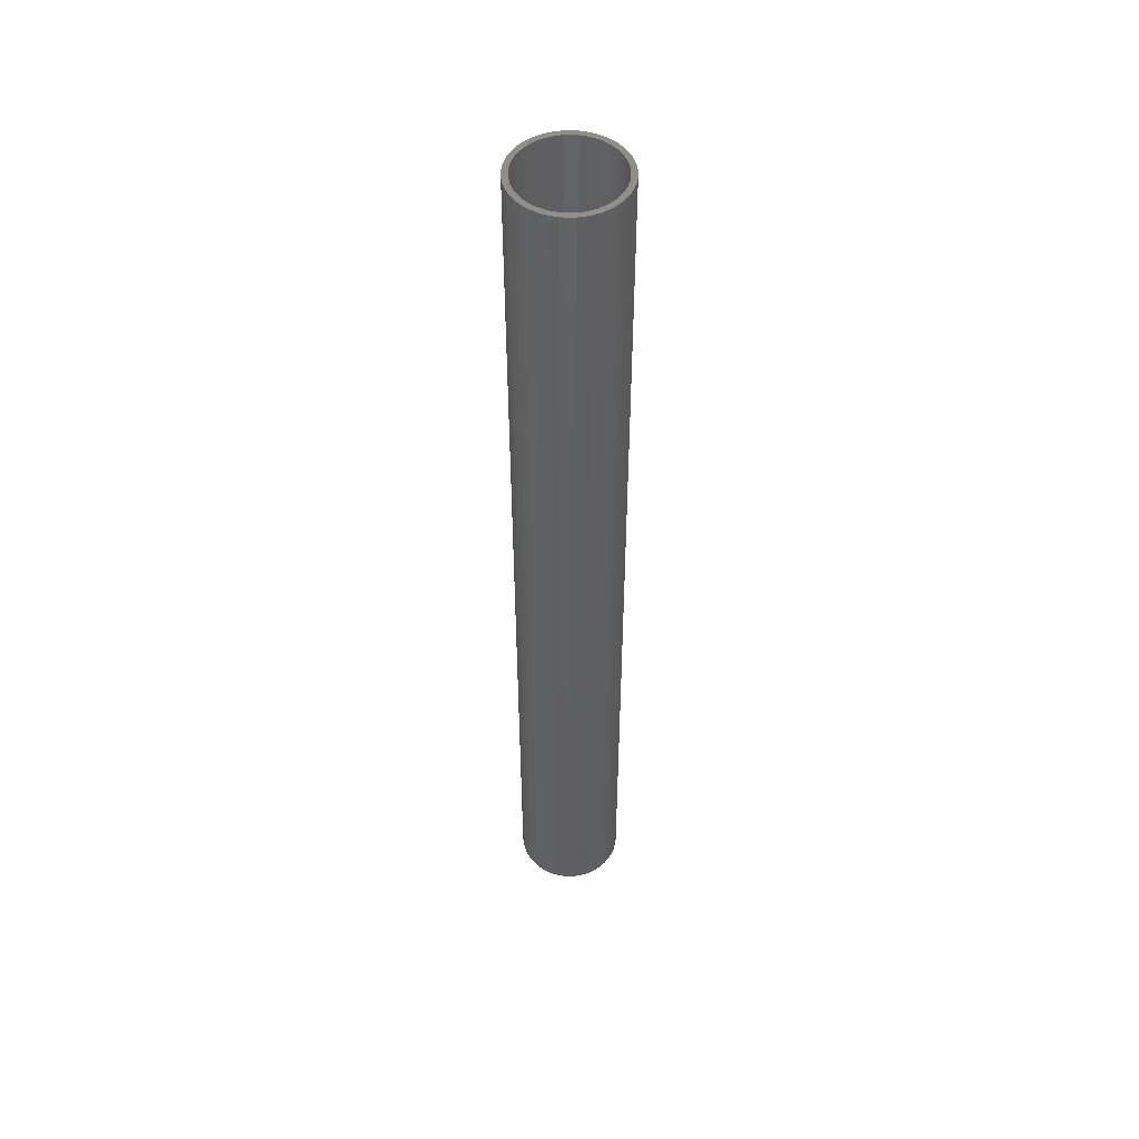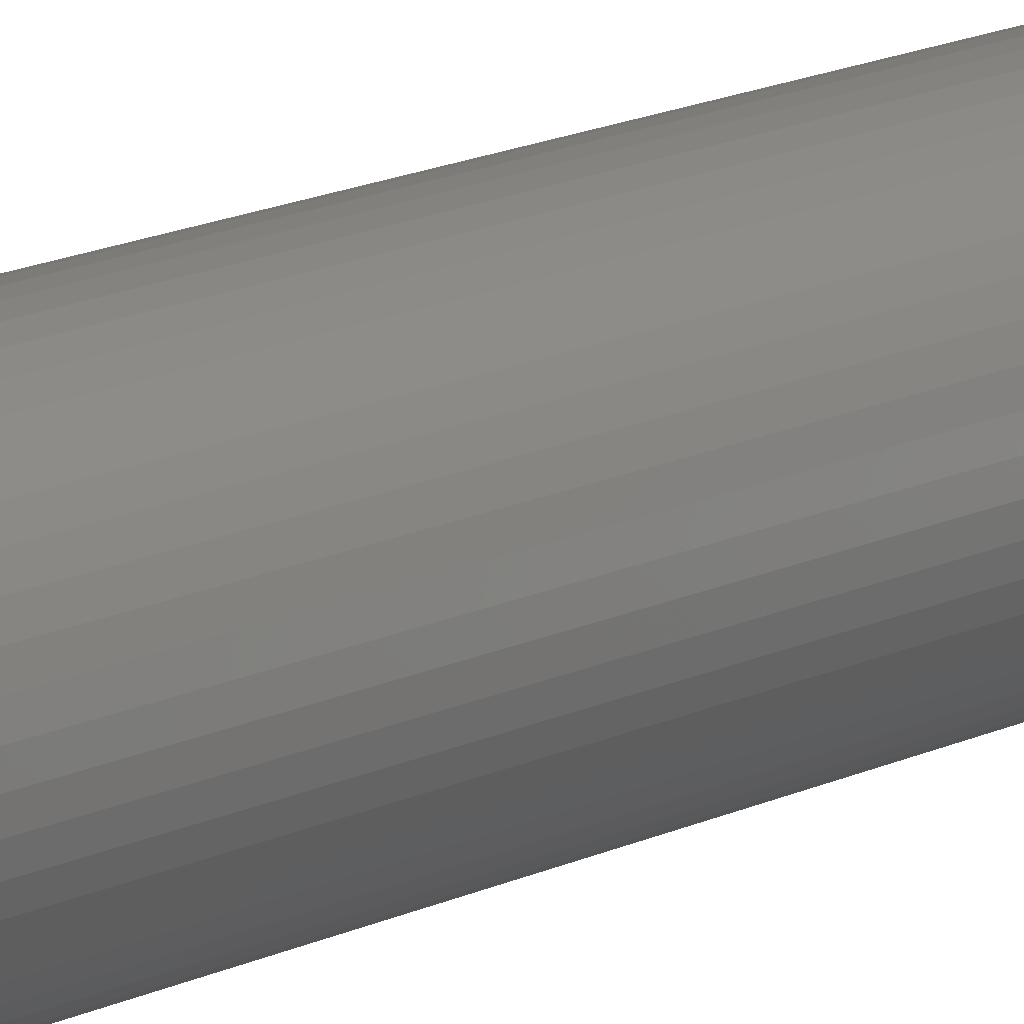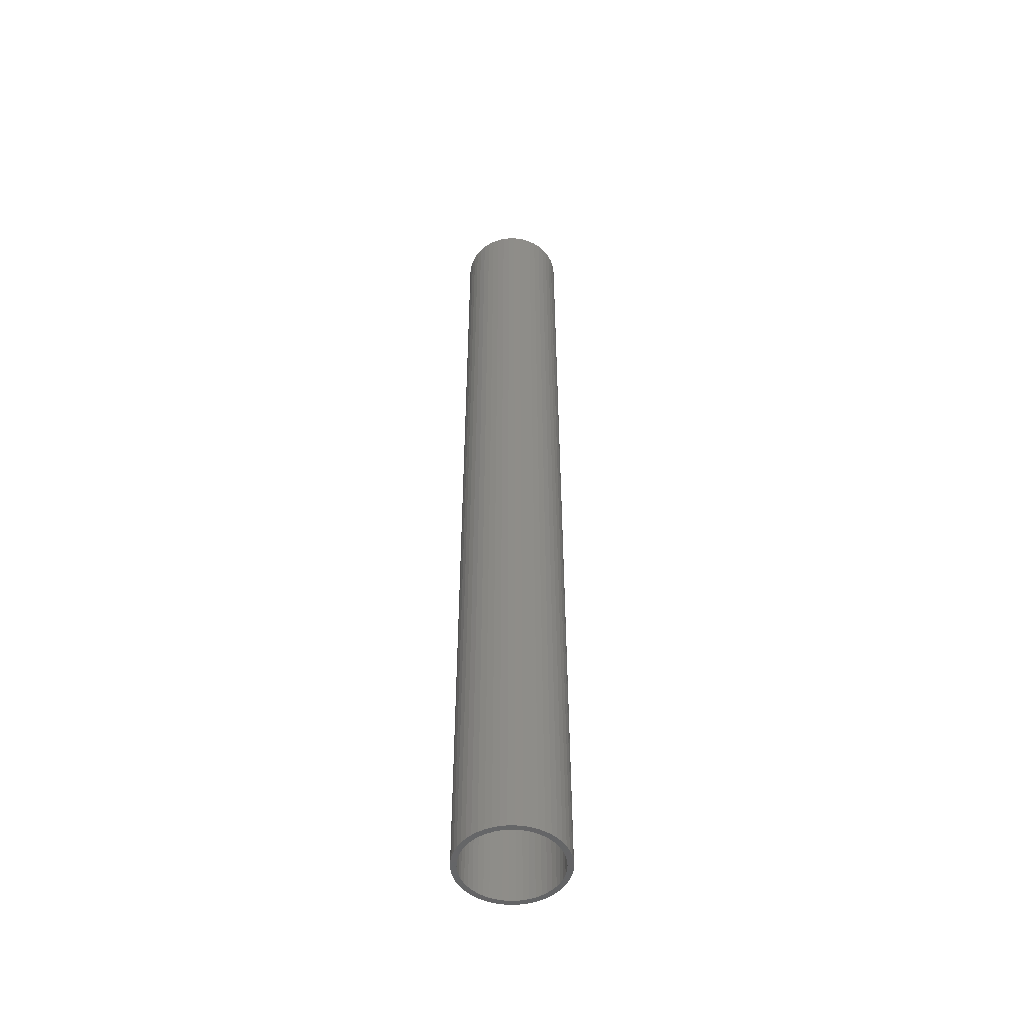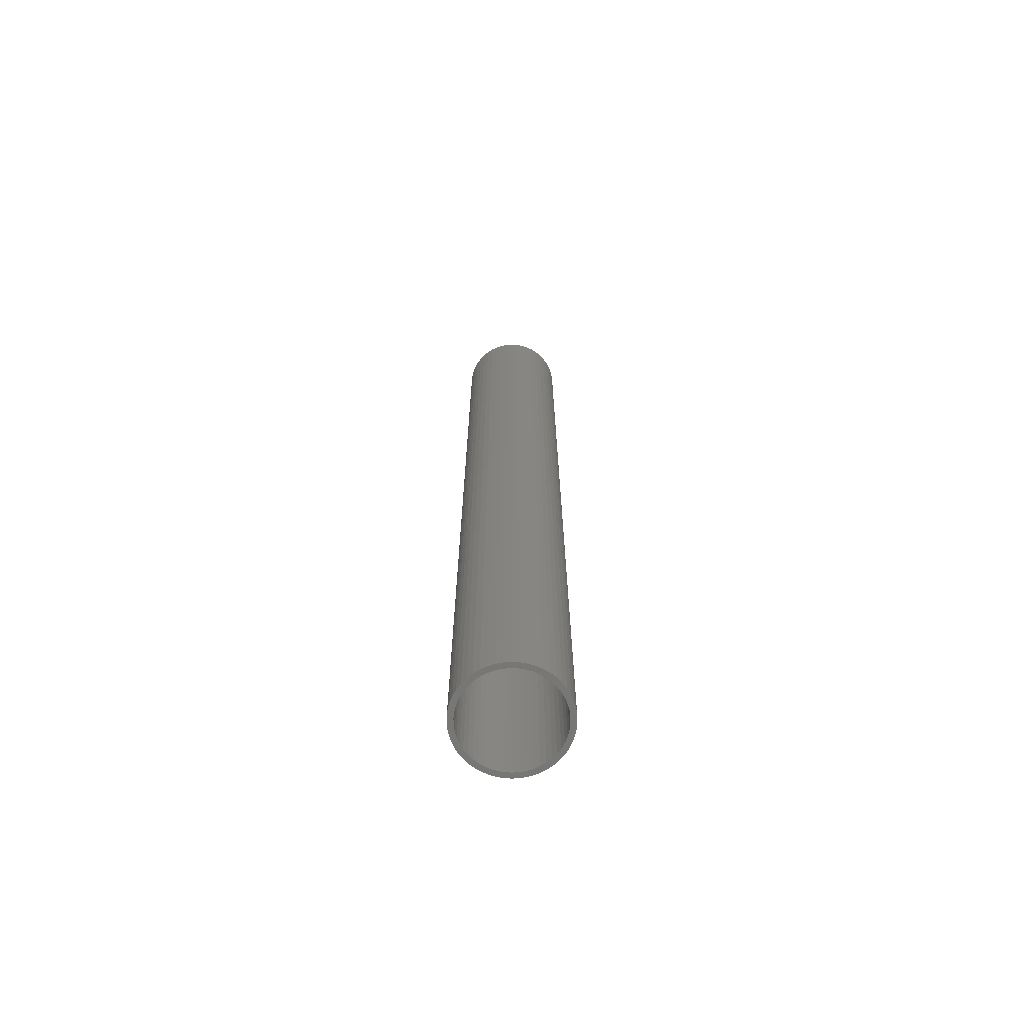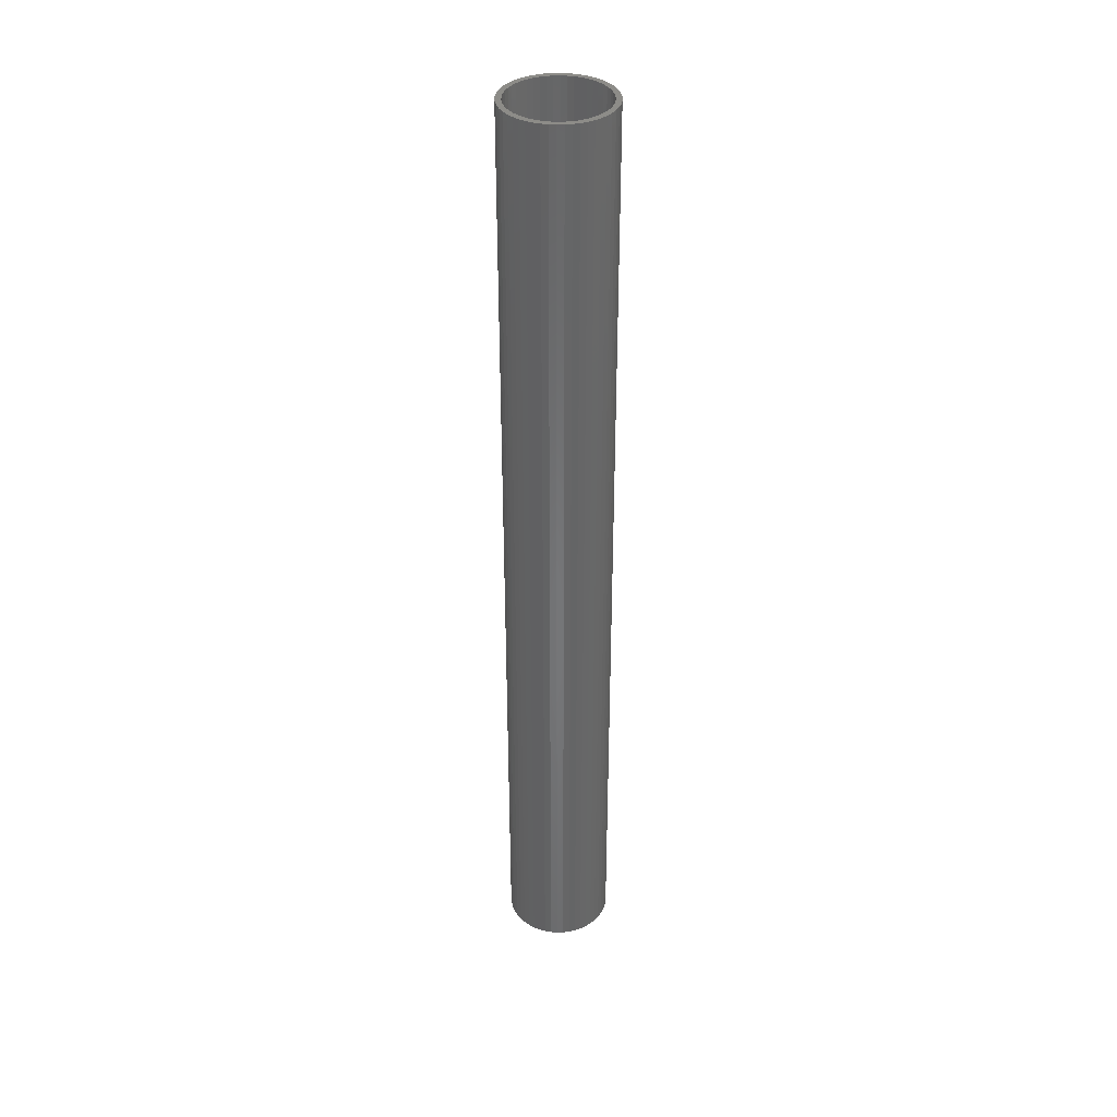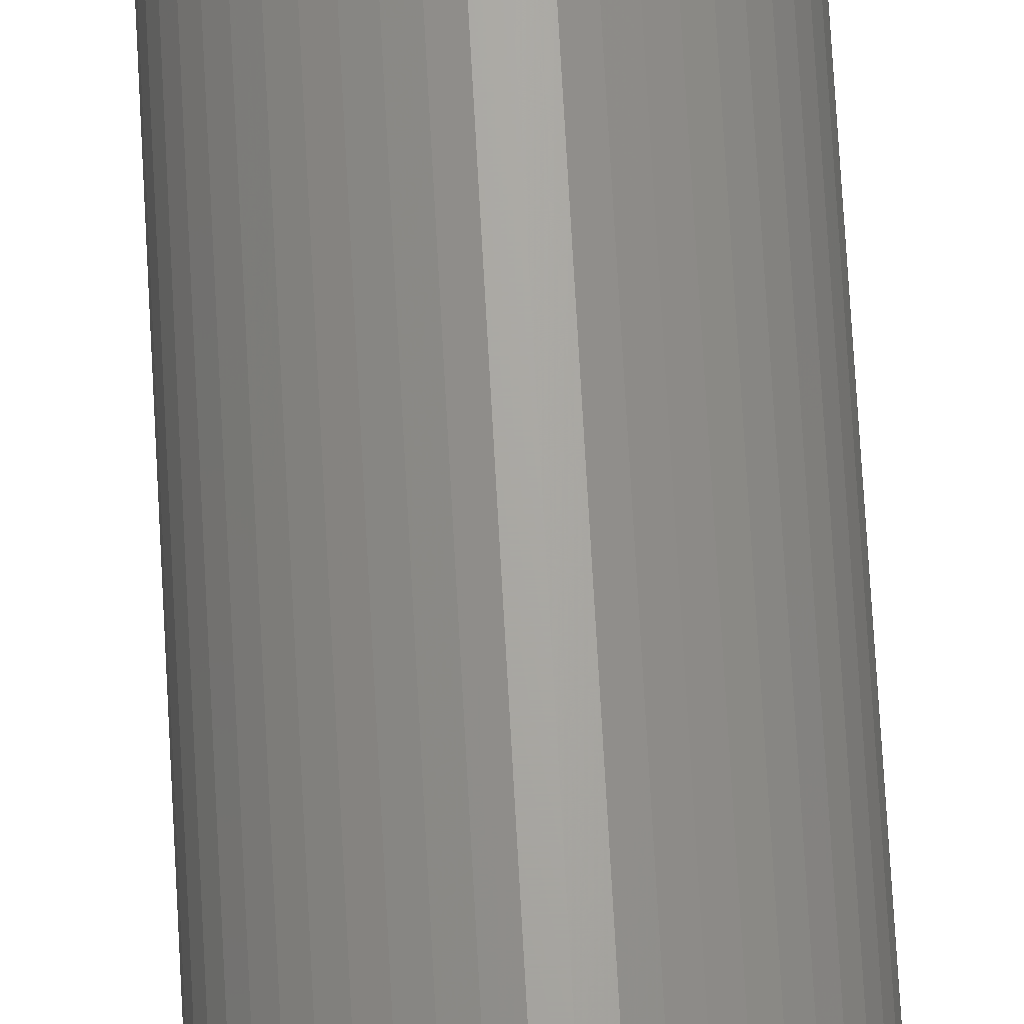
<metadata>
{"format":"stl","ext":"stl","renderer":"f3d","projection":"perspective","resolution":1024,"background":"white","views":[{"elev":50.0,"azim":-8.9,"up":"+Z"},{"elev":13.8,"azim":-139.2,"up":"+Y"},{"elev":-50.4,"azim":166.2,"up":"+Z"},{"elev":-69.1,"azim":-147.2,"up":"+Z"},{"elev":36.7,"azim":-81.0,"up":"+Z"},{"elev":66.3,"azim":176.9,"up":"+Y"}]}
</metadata>
<code>
# stl→obj: 200 verts, 400 faces
v 4.75 0 42.5
v 4.713 0.5953 -42.5
v 4.713 0.5953 42.5
v 4.75 0 -42.5
v -4.75 0 -42.5
v -4.713 0.5953 42.5
v -4.713 0.5953 -42.5
v -4.75 0 42.5
v 0.2983 4.741 -42.5
v -0.2983 4.741 42.5
v 0.2983 4.741 42.5
v -0.2983 4.741 -42.5
v -0.2983 -4.741 -42.5
v 0.2983 -4.741 42.5
v -0.2983 -4.741 42.5
v 0.2983 -4.741 -42.5
v 3.463 3.252 -42.5
v 3.028 3.66 42.5
v 3.463 3.252 42.5
v 3.028 3.66 -42.5
v -3.028 3.66 -42.5
v -3.463 3.252 42.5
v -3.028 3.66 42.5
v -3.463 3.252 -42.5
v -1.468 4.518 -42.5
v -2.022 4.298 42.5
v -1.468 4.518 42.5
v -2.022 4.298 -42.5
v 4.416 1.749 42.5
v 4.162 2.288 -42.5
v 4.162 2.288 42.5
v 4.416 1.749 -42.5
v 4.601 1.181 -42.5
v 4.601 1.181 42.5
v 3.843 2.792 -42.5
v 3.843 2.792 42.5
v 2.022 4.298 -42.5
v 1.468 4.518 42.5
v 2.022 4.298 42.5
v 1.468 4.518 -42.5
v 0.8901 4.666 42.5
v 0.8901 4.666 -42.5
v 2.545 4.011 -42.5
v 2.545 4.011 42.5
v -4.416 1.749 -42.5
v -4.162 2.288 42.5
v -4.162 2.288 -42.5
v -4.416 1.749 42.5
v -3.843 2.792 -42.5
v -3.843 2.792 42.5
v -4.601 1.181 -42.5
v -4.601 1.181 42.5
v -0.8901 4.666 -42.5
v -0.8901 4.666 42.5
v 0.8901 -4.666 42.5
v 0.8901 -4.666 -42.5
v 4.25 0 42.5
v 4.216 0.5327 42.5
v 4.713 -0.5953 42.5
v 4.116 1.057 42.5
v 4.216 -0.5327 42.5
v 4.601 -1.181 42.5
v 3.952 1.565 42.5
v 3.724 2.047 42.5
v 3.438 2.498 42.5
v 3.098 2.909 42.5
v 2.709 3.275 42.5
v 2.277 3.588 42.5
v 1.81 3.846 42.5
v 1.313 4.042 42.5
v 0.7964 4.175 42.5
v 0.2669 4.242 42.5
v -0.2669 4.242 42.5
v -0.7964 4.175 42.5
v -1.313 4.042 42.5
v -1.81 3.846 42.5
v -2.277 3.588 42.5
v -2.545 4.011 42.5
v -2.709 3.275 42.5
v -3.098 2.909 42.5
v -3.438 2.498 42.5
v -3.724 2.047 42.5
v -3.952 1.565 42.5
v -4.116 1.057 42.5
v -4.216 0.5327 42.5
v 4.116 -1.057 42.5
v 4.416 -1.749 42.5
v 3.952 -1.565 42.5
v 4.162 -2.288 42.5
v 3.724 -2.047 42.5
v 3.843 -2.792 42.5
v 3.438 -2.498 42.5
v 3.463 -3.252 42.5
v 3.098 -2.909 42.5
v 3.028 -3.66 42.5
v 2.709 -3.275 42.5
v 2.545 -4.011 42.5
v 2.277 -3.588 42.5
v 2.022 -4.298 42.5
v 1.81 -3.846 42.5
v 1.468 -4.518 42.5
v 1.313 -4.042 42.5
v 0.7964 -4.175 42.5
v 0.2669 -4.242 42.5
v -0.2669 -4.242 42.5
v -0.7964 -4.175 42.5
v -0.8901 -4.666 42.5
v -1.313 -4.042 42.5
v -1.468 -4.518 42.5
v -1.81 -3.846 42.5
v -2.022 -4.298 42.5
v -2.277 -3.588 42.5
v -2.545 -4.011 42.5
v -2.709 -3.275 42.5
v -3.028 -3.66 42.5
v -3.098 -2.909 42.5
v -3.463 -3.252 42.5
v -3.438 -2.498 42.5
v -3.843 -2.792 42.5
v -3.724 -2.047 42.5
v -4.162 -2.288 42.5
v -3.952 -1.565 42.5
v -4.416 -1.749 42.5
v -4.116 -1.057 42.5
v -4.601 -1.181 42.5
v -4.216 -0.5327 42.5
v -4.713 -0.5953 42.5
v -4.25 0 42.5
v -2.545 4.011 -42.5
v 4.713 -0.5953 -42.5
v 3.843 -2.792 -42.5
v 3.463 -3.252 -42.5
v 4.601 -1.181 -42.5
v 4.416 -1.749 -42.5
v -4.162 -2.288 -42.5
v -4.416 -1.749 -42.5
v 4.25 0 -42.5
v 4.216 -0.5327 -42.5
v 4.116 -1.057 -42.5
v 4.216 0.5327 -42.5
v 3.952 -1.565 -42.5
v 4.162 -2.288 -42.5
v 3.724 -2.047 -42.5
v 3.438 -2.498 -42.5
v 3.098 -2.909 -42.5
v 3.028 -3.66 -42.5
v 2.709 -3.275 -42.5
v 2.545 -4.011 -42.5
v 2.277 -3.588 -42.5
v 2.022 -4.298 -42.5
v 1.81 -3.846 -42.5
v 1.468 -4.518 -42.5
v 1.313 -4.042 -42.5
v 0.7964 -4.175 -42.5
v 0.2669 -4.242 -42.5
v -0.2669 -4.242 -42.5
v -0.7964 -4.175 -42.5
v -0.8901 -4.666 -42.5
v -1.313 -4.042 -42.5
v -1.468 -4.518 -42.5
v -1.81 -3.846 -42.5
v -2.022 -4.298 -42.5
v -2.277 -3.588 -42.5
v -2.545 -4.011 -42.5
v -2.709 -3.275 -42.5
v -3.028 -3.66 -42.5
v -3.098 -2.909 -42.5
v -3.463 -3.252 -42.5
v -3.438 -2.498 -42.5
v -3.843 -2.792 -42.5
v -3.724 -2.047 -42.5
v -3.952 -1.565 -42.5
v -4.116 -1.057 -42.5
v -4.601 -1.181 -42.5
v -4.216 -0.5327 -42.5
v 4.116 1.057 -42.5
v 3.952 1.565 -42.5
v 3.724 2.047 -42.5
v 3.438 2.498 -42.5
v 3.098 2.909 -42.5
v 2.709 3.275 -42.5
v 2.277 3.588 -42.5
v 1.81 3.846 -42.5
v 1.313 4.042 -42.5
v 0.7964 4.175 -42.5
v 0.2669 4.242 -42.5
v -0.2669 4.242 -42.5
v -0.7964 4.175 -42.5
v -1.313 4.042 -42.5
v -1.81 3.846 -42.5
v -2.277 3.588 -42.5
v -2.709 3.275 -42.5
v -3.098 2.909 -42.5
v -3.438 2.498 -42.5
v -3.724 2.047 -42.5
v -3.952 1.565 -42.5
v -4.116 1.057 -42.5
v -4.216 0.5327 -42.5
v -4.25 0 -42.5
v -4.713 -0.5953 -42.5
f 1 2 3
f 2 1 4
f 5 6 7
f 6 5 8
f 9 10 11
f 10 9 12
f 13 14 15
f 14 13 16
f 17 18 19
f 18 17 20
f 21 22 23
f 22 21 24
f 25 26 27
f 26 25 28
f 29 30 31
f 30 29 32
f 3 33 34
f 33 3 2
f 31 35 36
f 35 31 30
f 37 38 39
f 38 37 40
f 40 41 38
f 41 40 42
f 43 39 44
f 39 43 37
f 45 46 47
f 46 45 48
f 49 22 24
f 22 49 50
f 51 48 45
f 48 51 52
f 53 27 54
f 27 53 25
f 16 55 14
f 55 16 56
f 34 32 29
f 32 34 33
f 36 17 19
f 17 36 35
f 42 11 41
f 11 42 9
f 20 44 18
f 44 20 43
f 47 50 49
f 50 47 46
f 7 52 51
f 52 7 6
f 57 1 3
f 58 3 34
f 1 57 59
f 60 34 29
f 61 59 57
f 59 61 62
f 3 58 57
f 63 29 31
f 34 60 58
f 29 63 60
f 64 31 36
f 31 64 63
f 65 36 19
f 36 65 64
f 19 66 65
f 18 66 19
f 18 67 66
f 44 67 18
f 44 68 67
f 39 68 44
f 39 69 68
f 38 69 39
f 38 70 69
f 41 70 38
f 41 71 70
f 11 71 41
f 11 72 71
f 11 73 72
f 10 73 11
f 10 74 73
f 54 74 10
f 54 75 74
f 27 75 54
f 27 76 75
f 26 76 27
f 26 77 76
f 78 77 26
f 78 79 77
f 23 79 78
f 23 80 79
f 22 80 23
f 80 22 81
f 50 81 22
f 81 50 82
f 46 82 50
f 82 46 83
f 48 83 46
f 83 48 84
f 52 84 48
f 84 52 85
f 86 62 61
f 62 86 87
f 88 87 86
f 87 88 89
f 90 89 88
f 89 90 91
f 92 91 90
f 91 92 93
f 94 93 92
f 94 95 93
f 96 95 94
f 96 97 95
f 98 97 96
f 98 99 97
f 100 99 98
f 100 101 99
f 102 101 100
f 102 55 101
f 103 55 102
f 103 14 55
f 104 14 103
f 105 14 104
f 105 15 14
f 106 15 105
f 106 107 15
f 108 107 106
f 108 109 107
f 110 109 108
f 110 111 109
f 112 111 110
f 112 113 111
f 114 113 112
f 114 115 113
f 116 115 114
f 117 116 118
f 116 117 115
f 119 118 120
f 118 119 117
f 121 120 122
f 123 122 124
f 120 121 119
f 125 124 126
f 127 126 128
f 6 85 52
f 122 123 121
f 85 6 128
f 124 125 123
f 8 128 6
f 126 127 125
f 128 8 127
f 28 78 26
f 78 28 129
f 129 23 78
f 23 129 21
f 12 54 10
f 54 12 53
f 59 4 1
f 4 59 130
f 93 131 91
f 131 93 132
f 87 133 62
f 133 87 134
f 62 130 59
f 130 62 133
f 135 123 136
f 123 135 121
f 137 4 130
f 138 130 133
f 4 137 2
f 139 133 134
f 140 2 137
f 2 140 33
f 130 138 137
f 141 134 142
f 133 139 138
f 134 141 139
f 143 142 131
f 142 143 141
f 144 131 132
f 131 144 143
f 132 145 144
f 146 145 132
f 146 147 145
f 148 147 146
f 148 149 147
f 150 149 148
f 150 151 149
f 152 151 150
f 152 153 151
f 56 153 152
f 56 154 153
f 16 154 56
f 16 155 154
f 16 156 155
f 13 156 16
f 13 157 156
f 158 157 13
f 158 159 157
f 160 159 158
f 160 161 159
f 162 161 160
f 162 163 161
f 164 163 162
f 164 165 163
f 166 165 164
f 166 167 165
f 168 167 166
f 167 168 169
f 170 169 168
f 169 170 171
f 135 171 170
f 171 135 172
f 136 172 135
f 172 136 173
f 174 173 136
f 173 174 175
f 176 33 140
f 33 176 32
f 177 32 176
f 32 177 30
f 178 30 177
f 30 178 35
f 179 35 178
f 35 179 17
f 180 17 179
f 180 20 17
f 181 20 180
f 181 43 20
f 182 43 181
f 182 37 43
f 183 37 182
f 183 40 37
f 184 40 183
f 184 42 40
f 185 42 184
f 185 9 42
f 186 9 185
f 187 9 186
f 187 12 9
f 188 12 187
f 188 53 12
f 189 53 188
f 189 25 53
f 190 25 189
f 190 28 25
f 191 28 190
f 191 129 28
f 192 129 191
f 192 21 129
f 193 21 192
f 24 193 194
f 193 24 21
f 49 194 195
f 194 49 24
f 47 195 196
f 45 196 197
f 195 47 49
f 51 197 198
f 7 198 199
f 200 175 174
f 196 45 47
f 175 200 199
f 197 51 45
f 5 199 200
f 198 7 51
f 199 5 7
f 150 97 99
f 97 150 148
f 146 93 95
f 93 146 132
f 91 142 89
f 142 91 131
f 160 107 109
f 107 160 158
f 136 125 174
f 125 136 123
f 152 99 101
f 99 152 150
f 56 101 55
f 101 56 152
f 89 134 87
f 134 89 142
f 158 15 107
f 15 158 13
f 162 109 111
f 109 162 160
f 168 119 170
f 119 168 117
f 168 115 117
f 115 168 166
f 174 127 200
f 127 174 125
f 200 8 5
f 8 200 127
f 148 95 97
f 95 148 146
f 170 121 135
f 121 170 119
f 164 111 113
f 111 164 162
f 166 113 115
f 113 166 164
f 178 65 179
f 65 178 64
f 185 70 71
f 70 185 184
f 184 69 70
f 69 184 183
f 190 75 76
f 75 190 189
f 83 195 82
f 195 83 196
f 139 61 138
f 61 139 86
f 182 67 68
f 67 182 181
f 85 197 84
f 197 85 198
f 81 193 80
f 193 81 194
f 191 76 77
f 76 191 190
f 188 73 74
f 73 188 187
f 137 58 140
f 58 137 57
f 141 86 139
f 86 141 88
f 147 98 96
f 98 147 149
f 181 66 67
f 66 181 180
f 179 66 180
f 66 179 65
f 187 72 73
f 72 187 186
f 183 68 69
f 68 183 182
f 128 198 85
f 198 128 199
f 84 196 83
f 196 84 197
f 82 194 81
f 194 82 195
f 189 74 75
f 74 189 188
f 192 77 79
f 77 192 191
f 193 79 80
f 79 193 192
f 144 90 143
f 90 144 92
f 155 105 104
f 105 155 156
f 154 104 103
f 104 154 155
f 177 64 178
f 64 177 63
f 176 63 177
f 63 176 60
f 140 60 176
f 60 140 58
f 186 71 72
f 71 186 185
f 138 57 137
f 57 138 61
f 143 88 141
f 88 143 90
f 126 199 128
f 199 126 175
f 118 171 120
f 171 118 169
f 120 172 122
f 172 120 171
f 153 103 102
f 103 153 154
f 149 100 98
f 100 149 151
f 151 102 100
f 102 151 153
f 145 96 94
f 96 145 147
f 163 114 112
f 114 163 165
f 157 108 106
f 108 157 159
f 156 106 105
f 106 156 157
f 124 175 126
f 175 124 173
f 116 169 118
f 169 116 167
f 165 116 114
f 116 165 167
f 145 92 144
f 92 145 94
f 161 112 110
f 112 161 163
f 122 173 124
f 173 122 172
f 159 110 108
f 110 159 161

</code>
